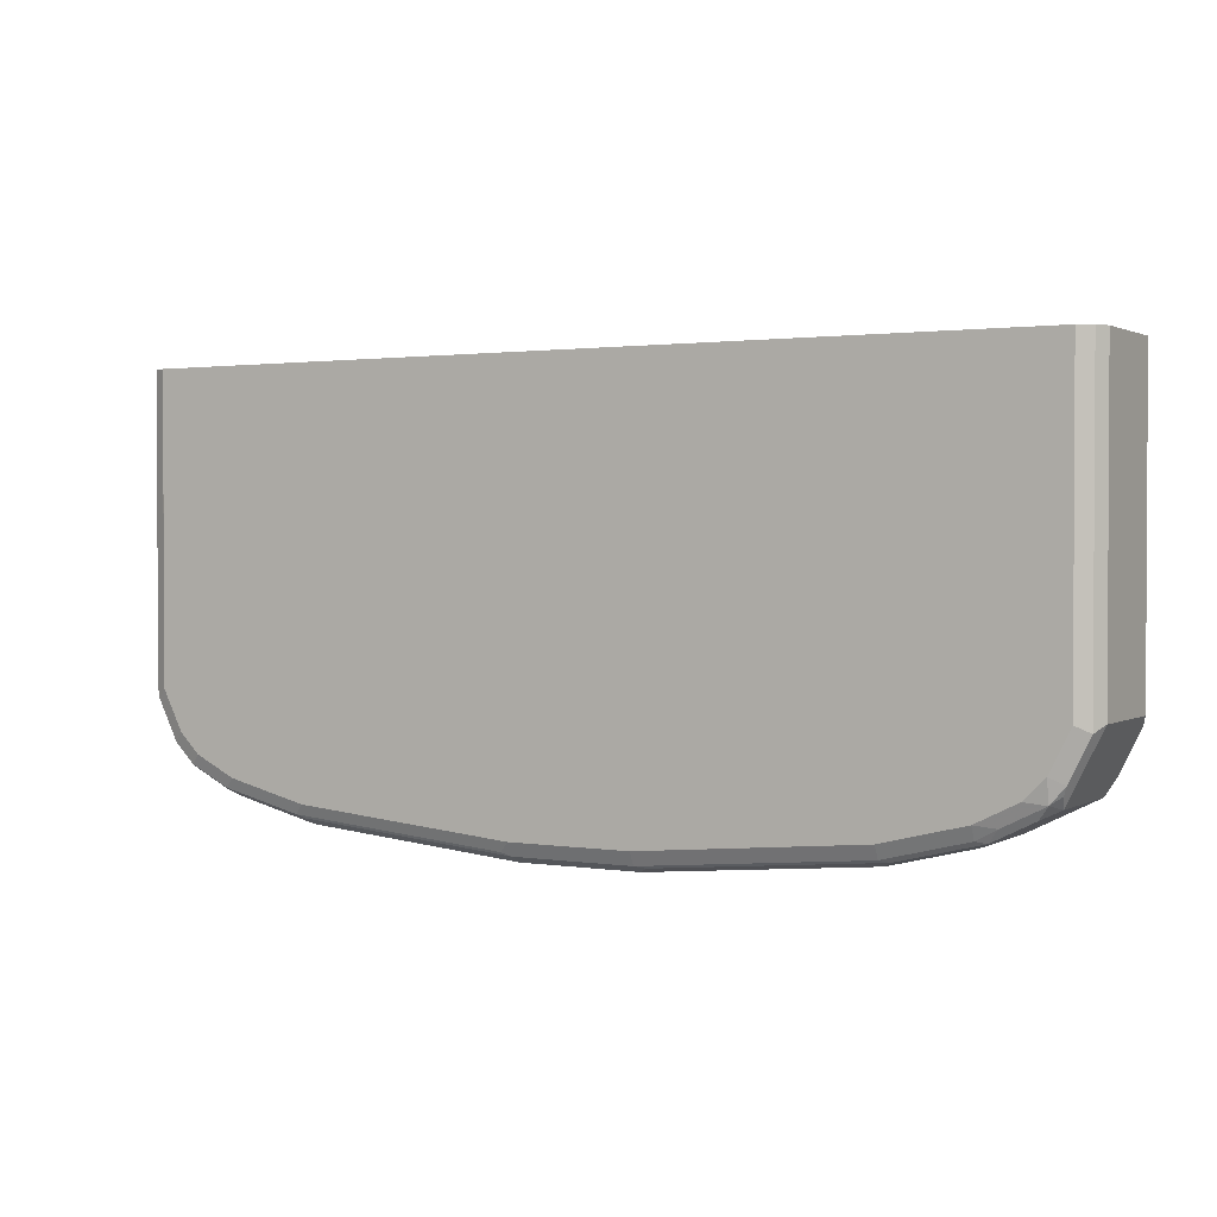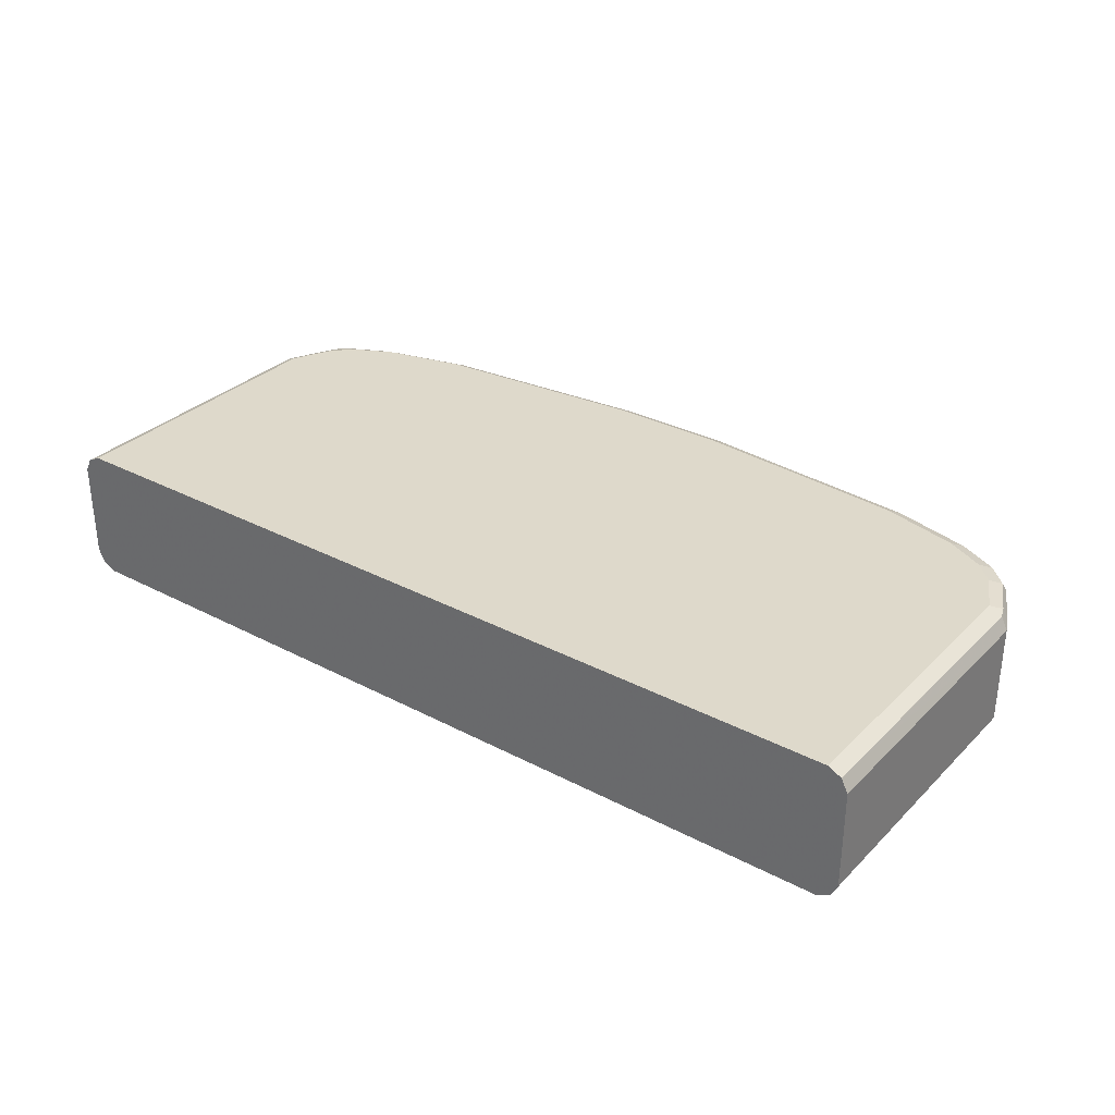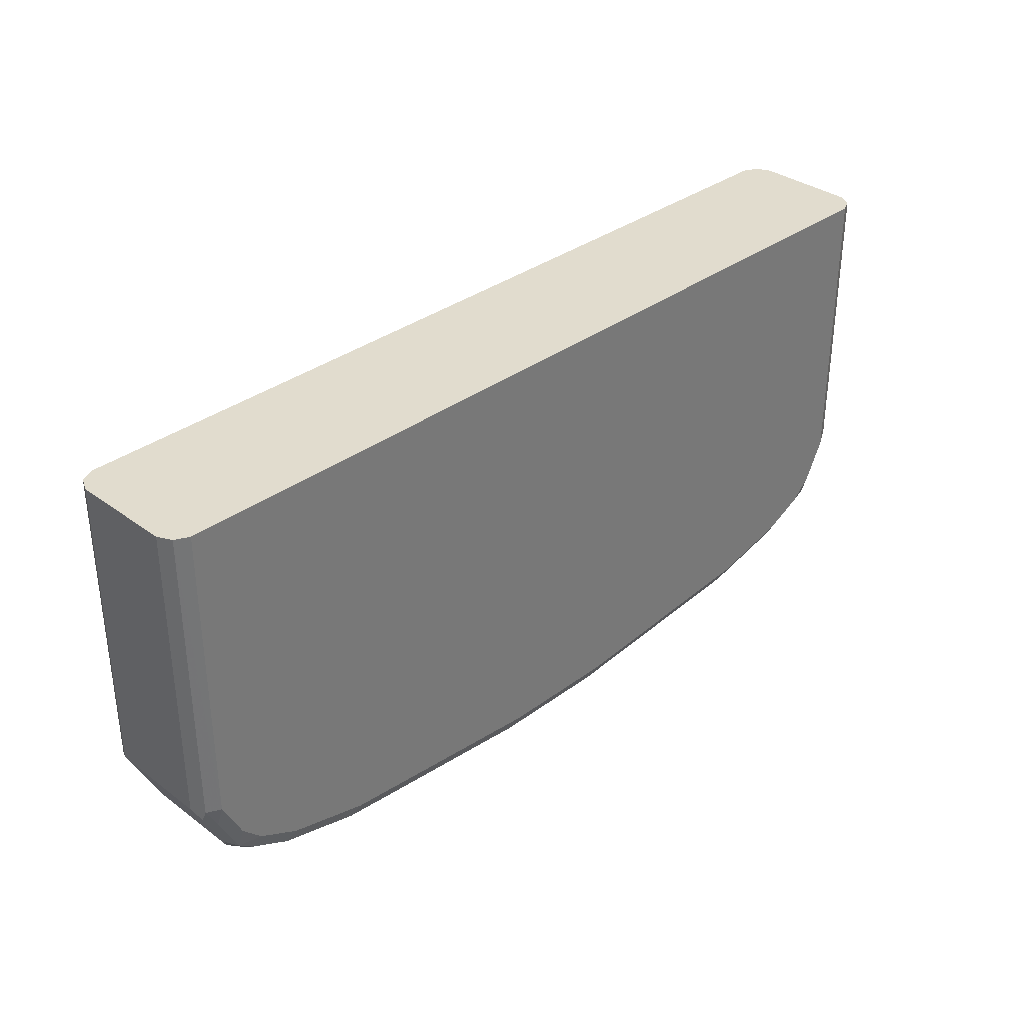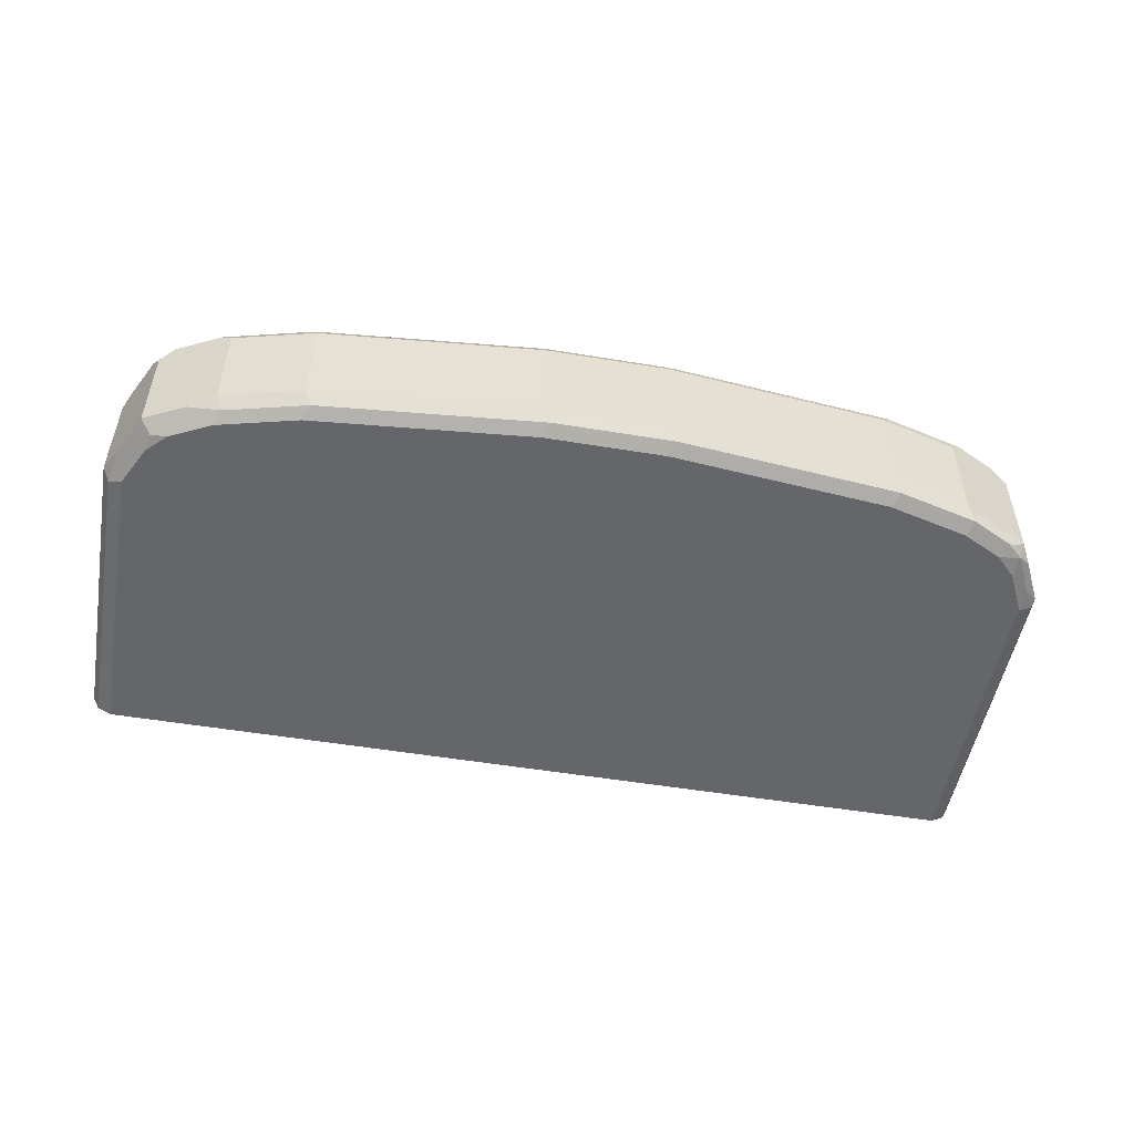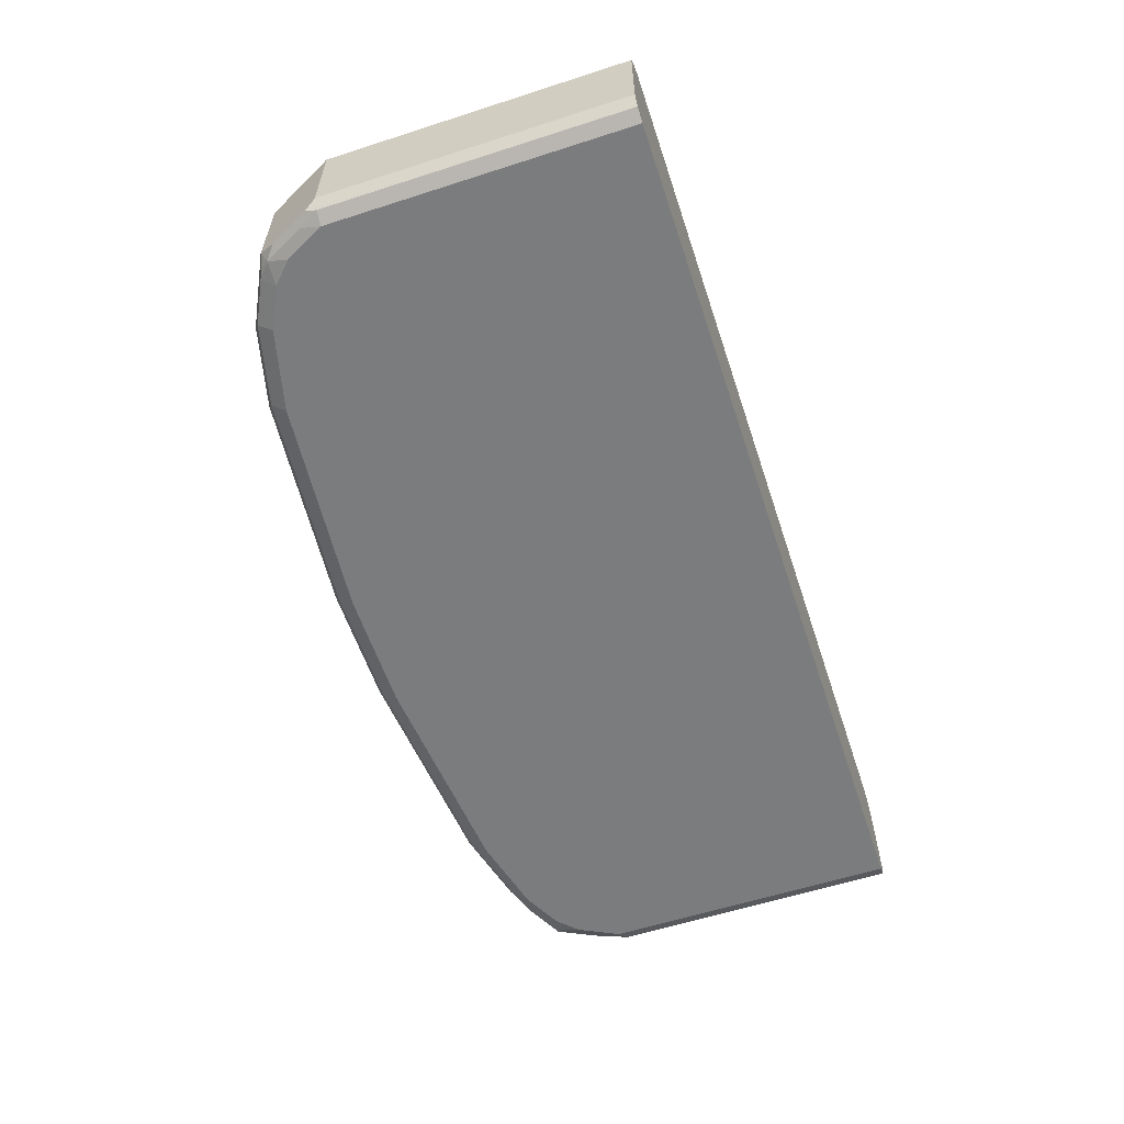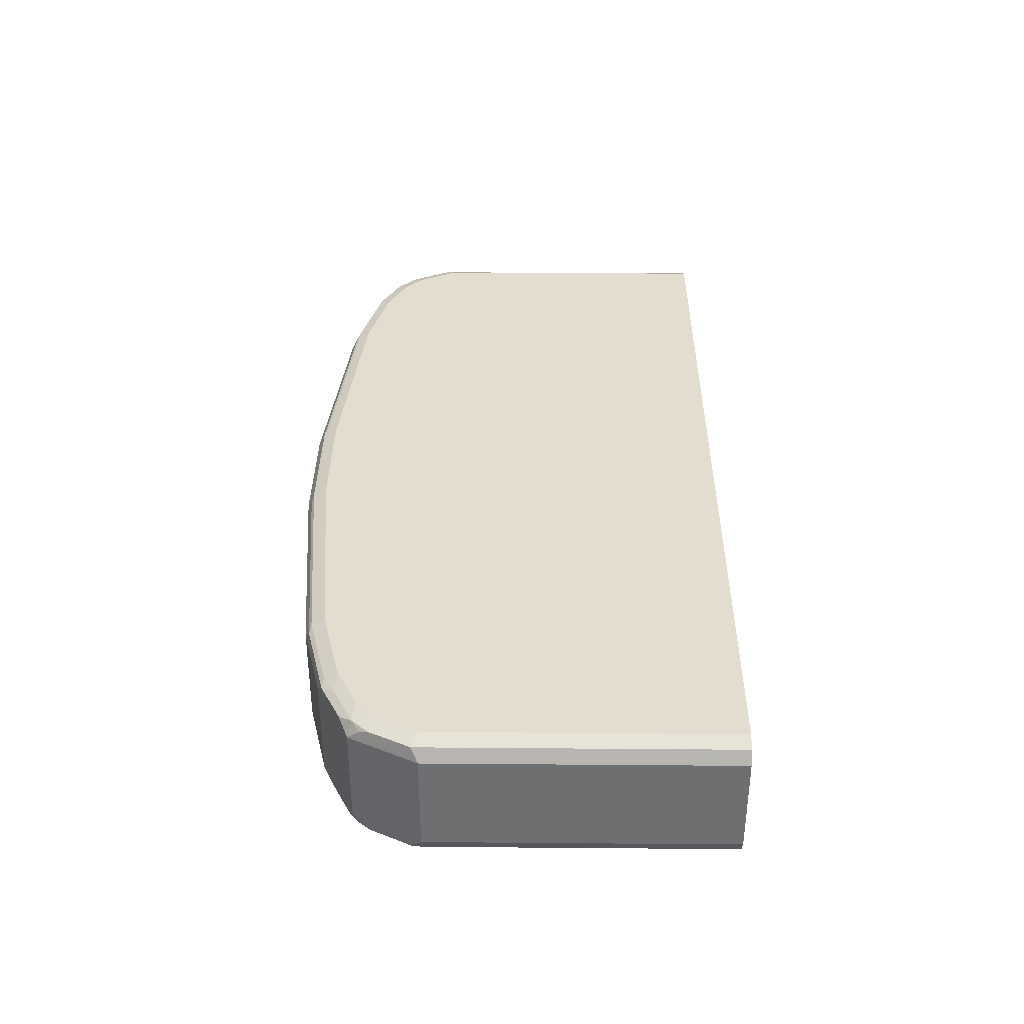
<metadata>
{"format":"obj","ext":"obj","renderer":"f3d","projection":"perspective","resolution":1024,"background":"white","views":[{"elev":1.6,"azim":-150.4,"up":"+Z"},{"elev":31.7,"azim":36.6,"up":"+Y"},{"elev":34.1,"azim":-45.0,"up":"+Z"},{"elev":-51.8,"azim":169.8,"up":"+Y"},{"elev":-58.7,"azim":-71.6,"up":"+Y"},{"elev":35.5,"azim":-89.4,"up":"+Y"}]}
</metadata>
<code>
v -0.2341 -0.2239 -0.7127
v -0.2341 -0.2748 -0.7127
v -0.2339 -0.2234 -0.7127
v -0.2341 -0.2239 -0.8651
v -0.2341 -0.2748 -0.8651
v -0.2315 -0.2799 -0.8702
v -0.2306 -0.2816 -0.7127
v -0.2306 -0.2171 -0.7127
v -0.2306 -0.2171 -0.8685
v -0.2205 -0.2171 -0.8888
v -0.2188 -0.2188 -0.8931
v -0.2171 -0.2239 -0.899
v -0.2213 -0.2799 -0.8905
v -0.2251 -0.2824 -0.8752
v -0.2306 -0.2816 -0.8651
v -0.2305 -0.2817 -0.7127
v -0.2239 -0.2137 -0.7127
v -0.2239 -0.2137 -0.8651
v -0.2137 -0.2137 -0.8854
v -0.2137 -0.2163 -0.8969
v -0.2086 -0.2188 -0.9032
v -0.2171 -0.2748 -0.899
v -0.215 -0.2824 -0.8956
v -0.2239 -0.285 -0.8651
v -0.2239 -0.285 -0.7127
v 0.2239 -0.2137 -0.7127
v -0.2035 -0.2137 -0.8956
v -0.1933 -0.2163 -0.9071
v -0.1883 -0.2188 -0.9134
v -0.2112 -0.2799 -0.9007
v -0.1832 -0.2748 -0.916
v -0.2069 -0.2816 -0.9024
v -0.2035 -0.285 -0.8956
v -0.2137 -0.285 -0.8854
v 0.2239 -0.285 -0.7127
v 0.224 -0.2138 -0.7127
v 0.2239 -0.2137 -0.8651
v -0.1832 -0.2137 -0.9058
v -0.1832 -0.2171 -0.9126
v -0.1425 -0.2171 -0.9228
v -0.1476 -0.2188 -0.9236
v -0.1425 -0.2239 -0.9262
v -0.1832 -0.2239 -0.916
v -0.1866 -0.2816 -0.9126
v -0.1425 -0.2748 -0.9262
v -0.1832 -0.285 -0.9058
v 0.2239 -0.285 -0.8651
v 0.2306 -0.2816 -0.7127
v 0.2306 -0.2171 -0.7127
v 0.2306 -0.2171 -0.8651
v 0.2289 -0.2163 -0.8702
v 0.2188 -0.2163 -0.8905
v 0.2137 -0.2137 -0.8854
v -0.1425 -0.2137 -0.916
v -0.03052 -0.2171 -0.9329
v -0.03561 -0.2188 -0.9338
v -0.03052 -0.2239 -0.9363
v -0.1459 -0.2816 -0.9228
v -0.03052 -0.2748 -0.9363
v -0.1425 -0.285 -0.916
v 0.2306 -0.2816 -0.8617
v 0.2137 -0.285 -0.8854
v 0.212 -0.2833 -0.8939
v 0.2188 -0.2799 -0.8905
v 0.2341 -0.2748 -0.7127
v 0.2307 -0.2173 -0.7127
v 0.2341 -0.2239 -0.8651
v 0.2306 -0.2205 -0.8719
v 0.2205 -0.2205 -0.8922
v 0.2086 -0.2163 -0.9007
v 0.2035 -0.2137 -0.8956
v -0.03052 -0.2137 -0.9262
v 0.03052 -0.2171 -0.9329
v 0.03052 -0.2239 -0.9363
v -0.03391 -0.2816 -0.9329
v 0.03052 -0.2748 -0.9363
v -0.03052 -0.285 -0.9262
v 0.2273 -0.2782 -0.8786
v 0.2341 -0.2748 -0.8651
v 0.2035 -0.285 -0.8956
v 0.2171 -0.2782 -0.899
v 0.1916 -0.2833 -0.9041
v 0.2086 -0.2799 -0.9007
v 0.2341 -0.2239 -0.7127
v 0.2171 -0.2273 -0.899
v 0.2103 -0.2205 -0.9024
v 0.19 -0.2205 -0.9126
v 0.1883 -0.2163 -0.9109
v 0.1832 -0.2137 -0.9058
v 0.03052 -0.2137 -0.9262
v 0.03561 -0.2163 -0.9312
v 0.1425 -0.2171 -0.9228
v 0.1425 -0.2239 -0.9262
v 0.02713 -0.2816 -0.9329
v 0.1425 -0.2748 -0.9262
v 0.03052 -0.285 -0.9262
v 0.1832 -0.285 -0.9058
v 0.1967 -0.2782 -0.9092
v 0.1798 -0.2816 -0.9126
v 0.1832 -0.2239 -0.916
v 0.1493 -0.2205 -0.9228
v 0.1832 -0.2171 -0.9126
v 0.1476 -0.2163 -0.921
v 0.1425 -0.2137 -0.916
v 0.1391 -0.2816 -0.9228
v 0.1832 -0.2748 -0.916
v 0.1425 -0.285 -0.916
f 55 57 56
f 55 72 90
f 52 71 53
f 55 90 73
f 52 68 69
f 55 73 74
f 55 74 57
f 57 74 76
f 57 76 59
f 58 75 77
f 62 80 63
f 59 76 94
f 59 94 75
f 61 64 81
f 61 81 78
f 61 78 79
f 63 81 64
f 63 80 97
f 63 97 82
f 63 82 83
f 52 70 71
f 63 83 81
f 58 77 60
f 52 86 70
f 42 59 45
f 51 68 52
f 65 79 67
f 38 54 40
f 38 40 39
f 40 54 72
f 40 72 55
f 40 55 56
f 40 56 41
f 41 56 57
f 41 57 42
f 42 57 59
f 44 58 60
f 44 60 46
f 45 59 75
f 45 75 58
f 47 62 63
f 47 63 64
f 47 64 61
f 48 61 79
f 48 79 65
f 49 66 50
f 50 66 67
f 50 67 51
f 51 67 68
f 52 69 86
f 65 67 84
f 87 92 102
f 67 85 69
f 82 99 98
f 82 98 83
f 87 100 93
f 87 93 101
f 87 101 92
f 87 102 88
f 88 102 92
f 88 92 103
f 88 103 104
f 88 104 89
f 90 104 103
f 90 103 91
f 92 101 93
f 93 100 106
f 93 106 95
f 94 105 107
f 94 107 96
f 95 106 99
f 95 99 105
f 97 107 105
f 97 105 99
f 98 99 106
f 37 52 53
f 82 97 99
f 66 84 67
f 81 86 85
f 81 100 87
f 67 69 68
f 67 79 81
f 67 81 85
f 69 85 86
f 70 86 87
f 70 87 88
f 70 88 89
f 70 89 71
f 73 90 91
f 73 91 103
f 73 103 92
f 73 92 93
f 73 93 74
f 74 93 95
f 74 95 76
f 75 94 96
f 75 96 77
f 76 95 105
f 76 105 94
f 78 81 79
f 81 83 98
f 81 98 106
f 81 106 100
f 81 87 86
f 37 51 52
f 2 5 6
f 36 50 51
f 6 14 15
f 6 15 7
f 6 13 23
f 6 23 14
f 8 17 18
f 8 18 9
f 9 18 19
f 9 19 10
f 10 19 20
f 10 20 11
f 5 13 6
f 11 20 12
f 12 21 22
f 12 22 13
f 13 22 23
f 14 23 24
f 14 24 15
f 15 24 16
f 16 24 25
f 17 26 37
f 17 37 53
f 17 53 71
f 12 20 21
f 4 13 5
f 4 12 13
f 4 11 12
f 1 2 7
f 1 7 16
f 1 16 25
f 1 25 35
f 1 35 48
f 1 48 65
f 1 65 84
f 1 84 66
f 1 66 49
f 1 49 36
f 1 36 26
f 1 26 17
f 1 17 8
f 1 8 3
f 1 3 4
f 1 4 5
f 1 5 2
f 36 51 37
f 2 6 7
f 3 8 9
f 3 9 4
f 4 9 10
f 4 10 11
f 17 71 89
f 17 89 104
f 7 15 16
f 17 90 72
f 24 80 62
f 24 62 47
f 24 47 35
f 24 35 25
f 26 36 37
f 28 38 39
f 28 39 29
f 29 39 40
f 29 40 41
f 29 41 42
f 29 42 43
f 29 43 31
f 30 31 44
f 30 44 32
f 31 43 42
f 31 42 45
f 31 45 58
f 31 58 44
f 17 104 90
f 32 46 33
f 35 47 61
f 35 61 48
f 36 49 50
f 24 97 80
f 24 107 97
f 32 44 46
f 24 77 96
f 24 96 107
f 17 72 54
f 17 54 38
f 17 27 19
f 17 19 18
f 19 27 20
f 20 27 38
f 20 38 28
f 20 28 29
f 20 29 21
f 21 29 31
f 17 38 27
f 22 30 23
f 21 31 22
f 24 46 60
f 24 34 33
f 23 34 24
f 24 33 46
f 23 32 33
f 23 30 32
f 22 31 30
f 23 33 34
f 24 60 77

</code>
